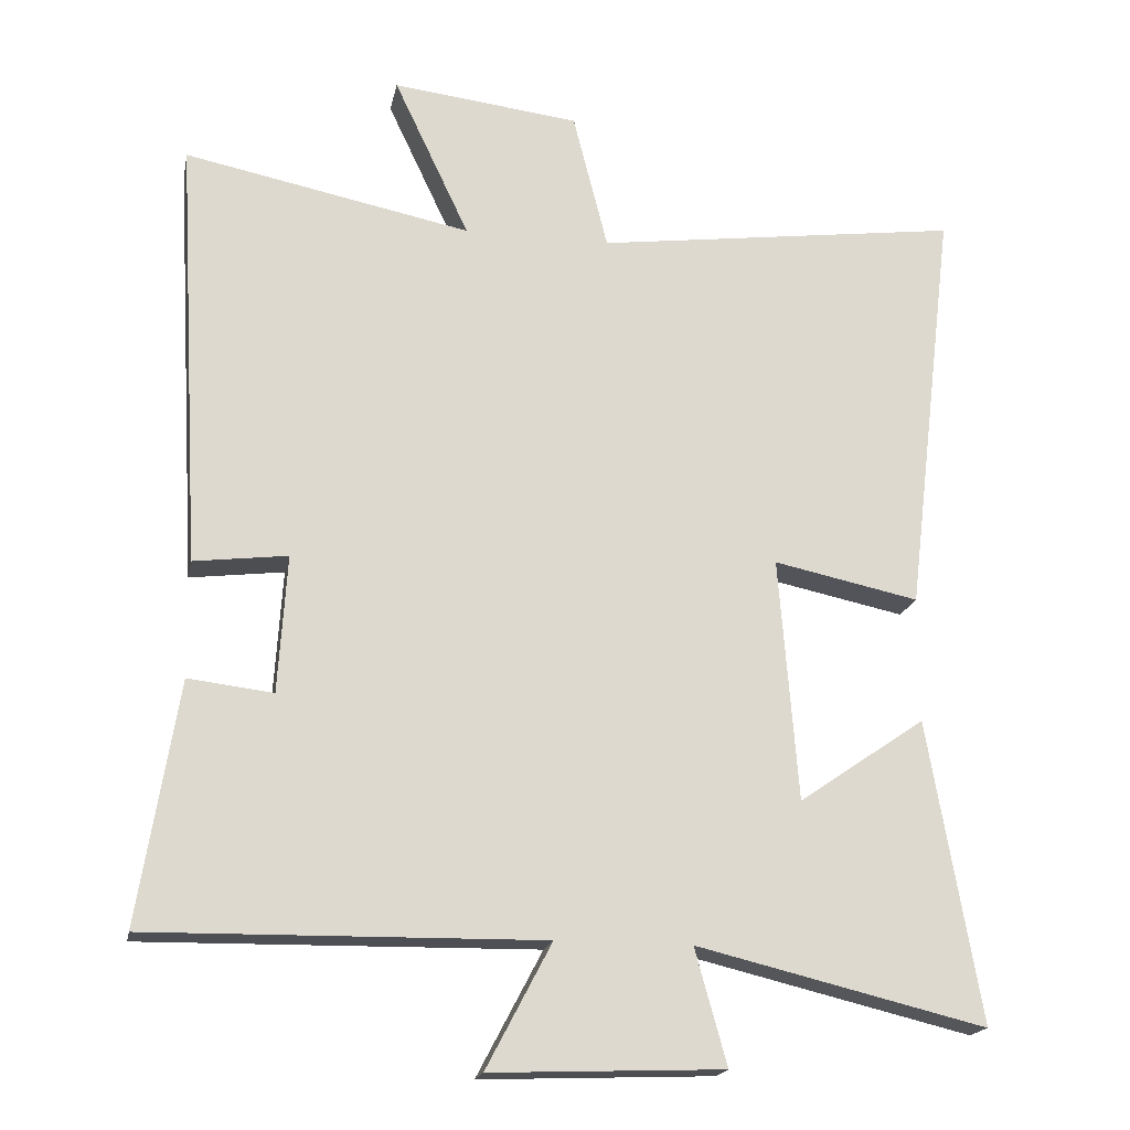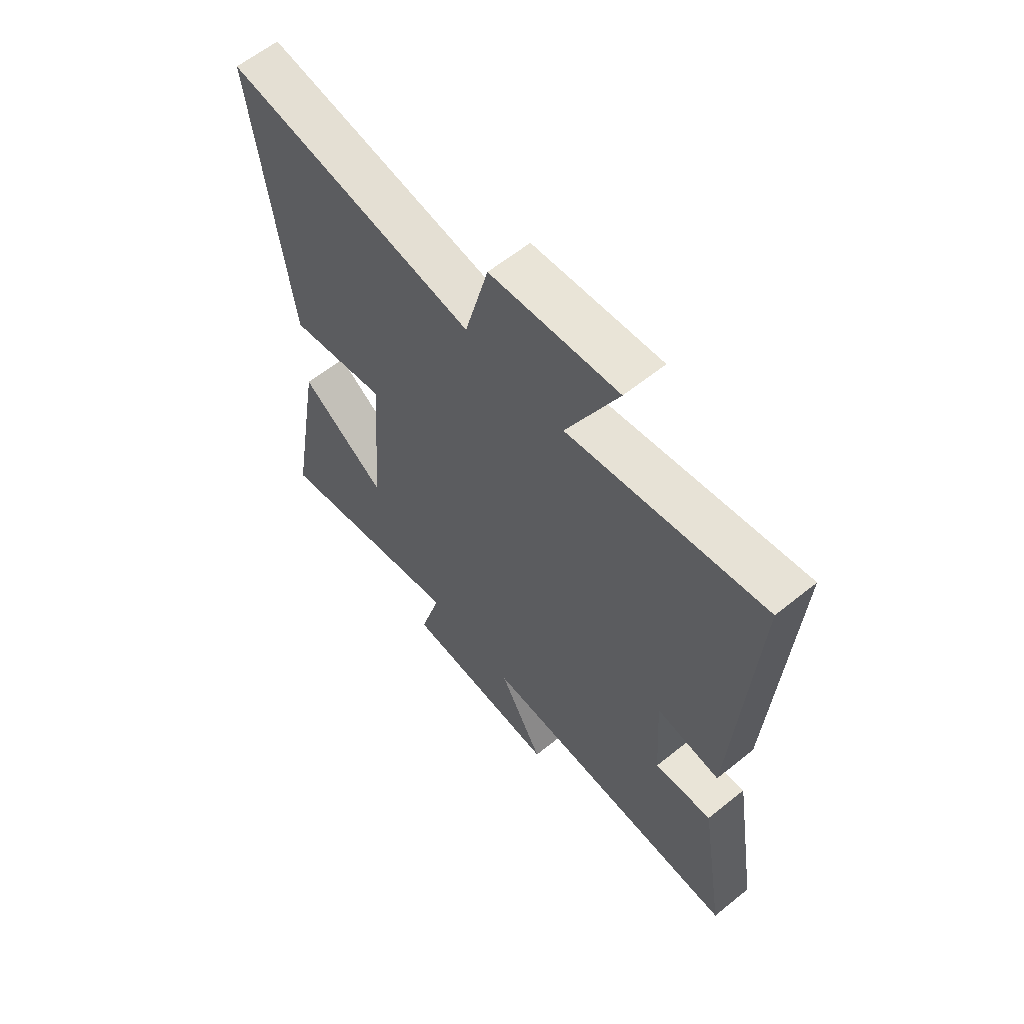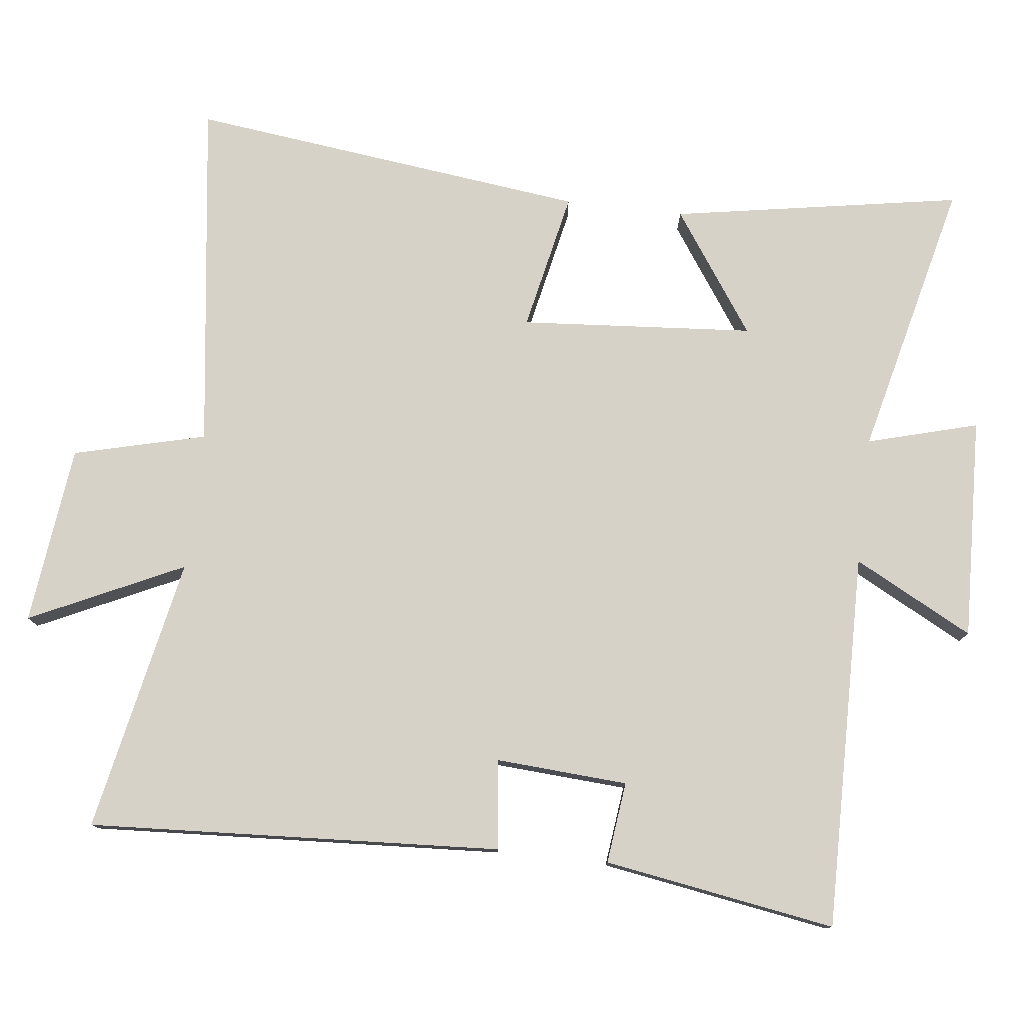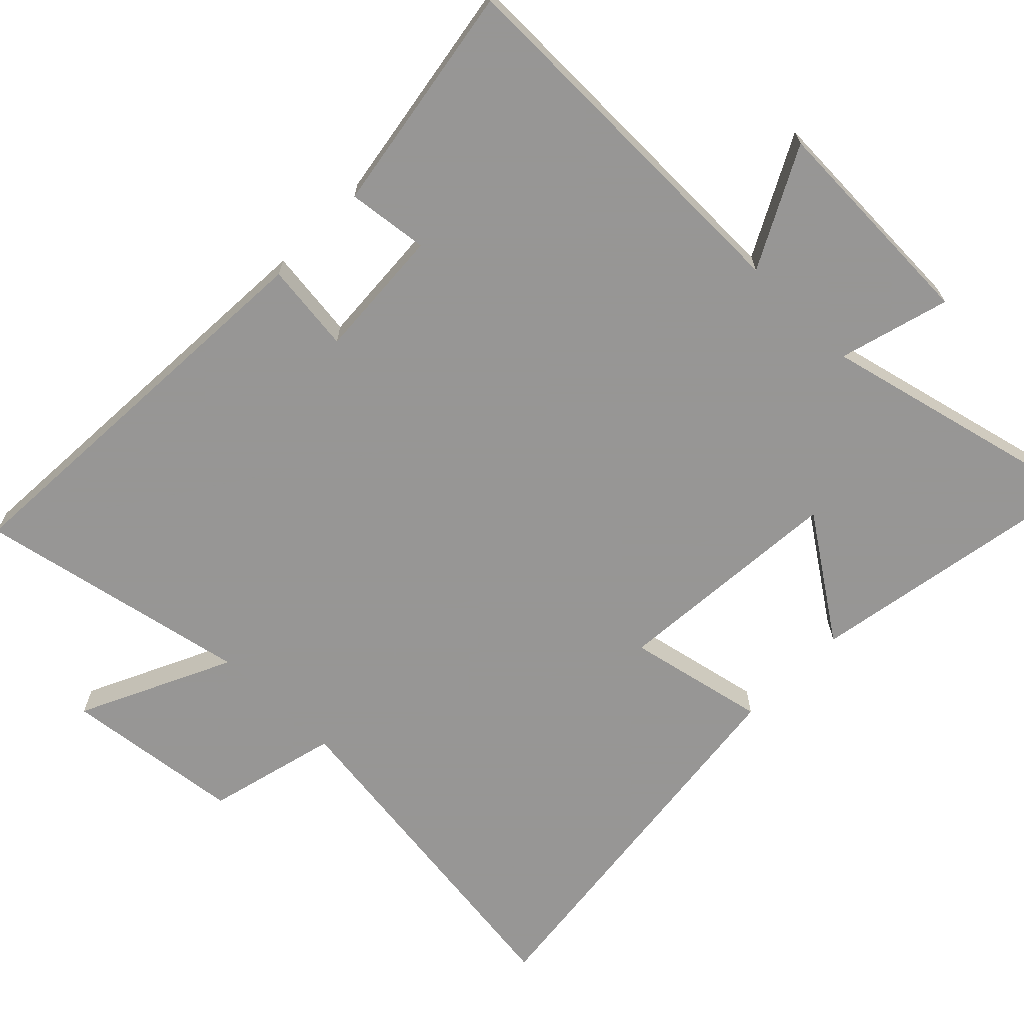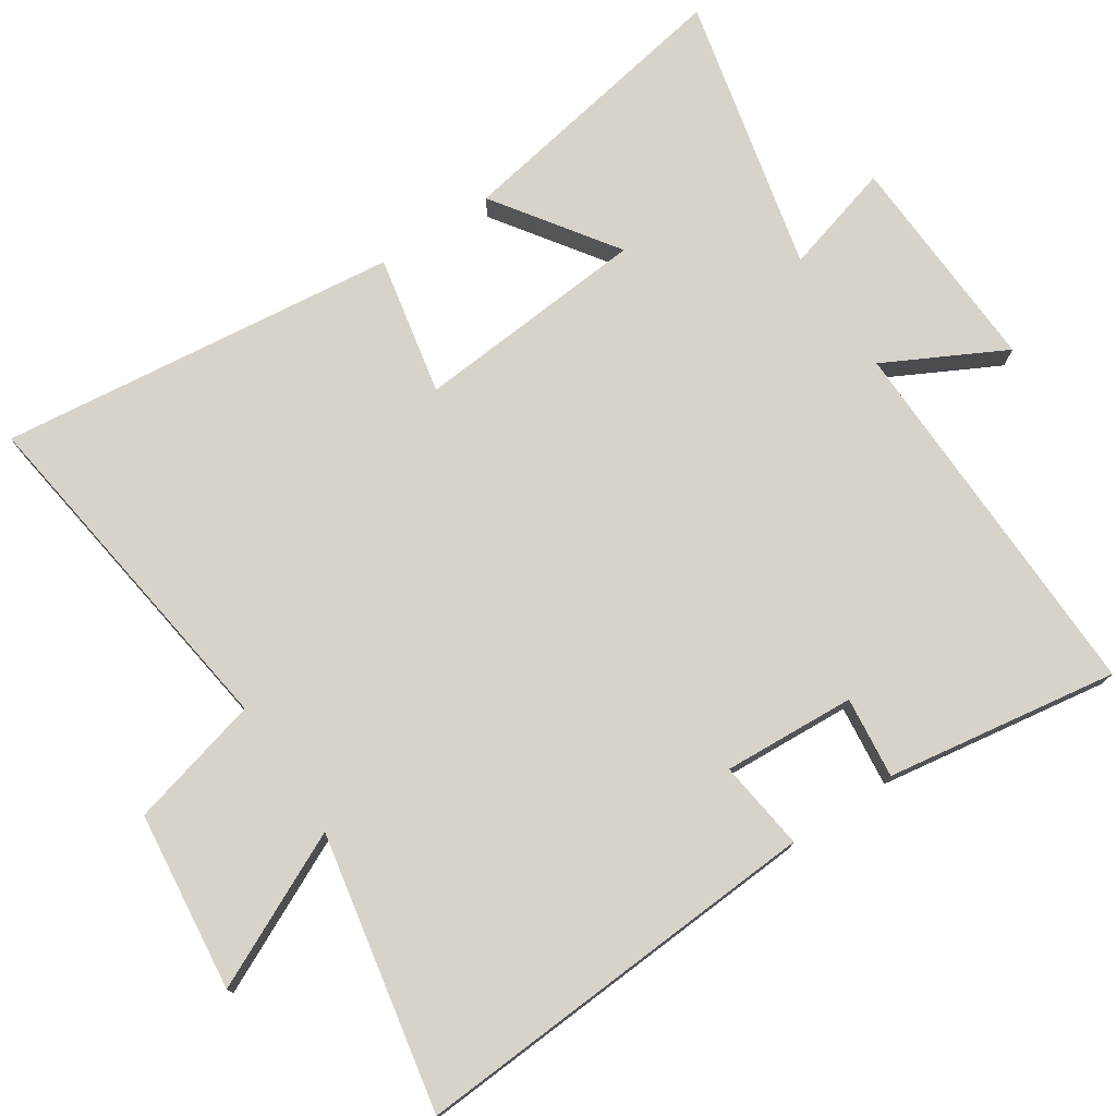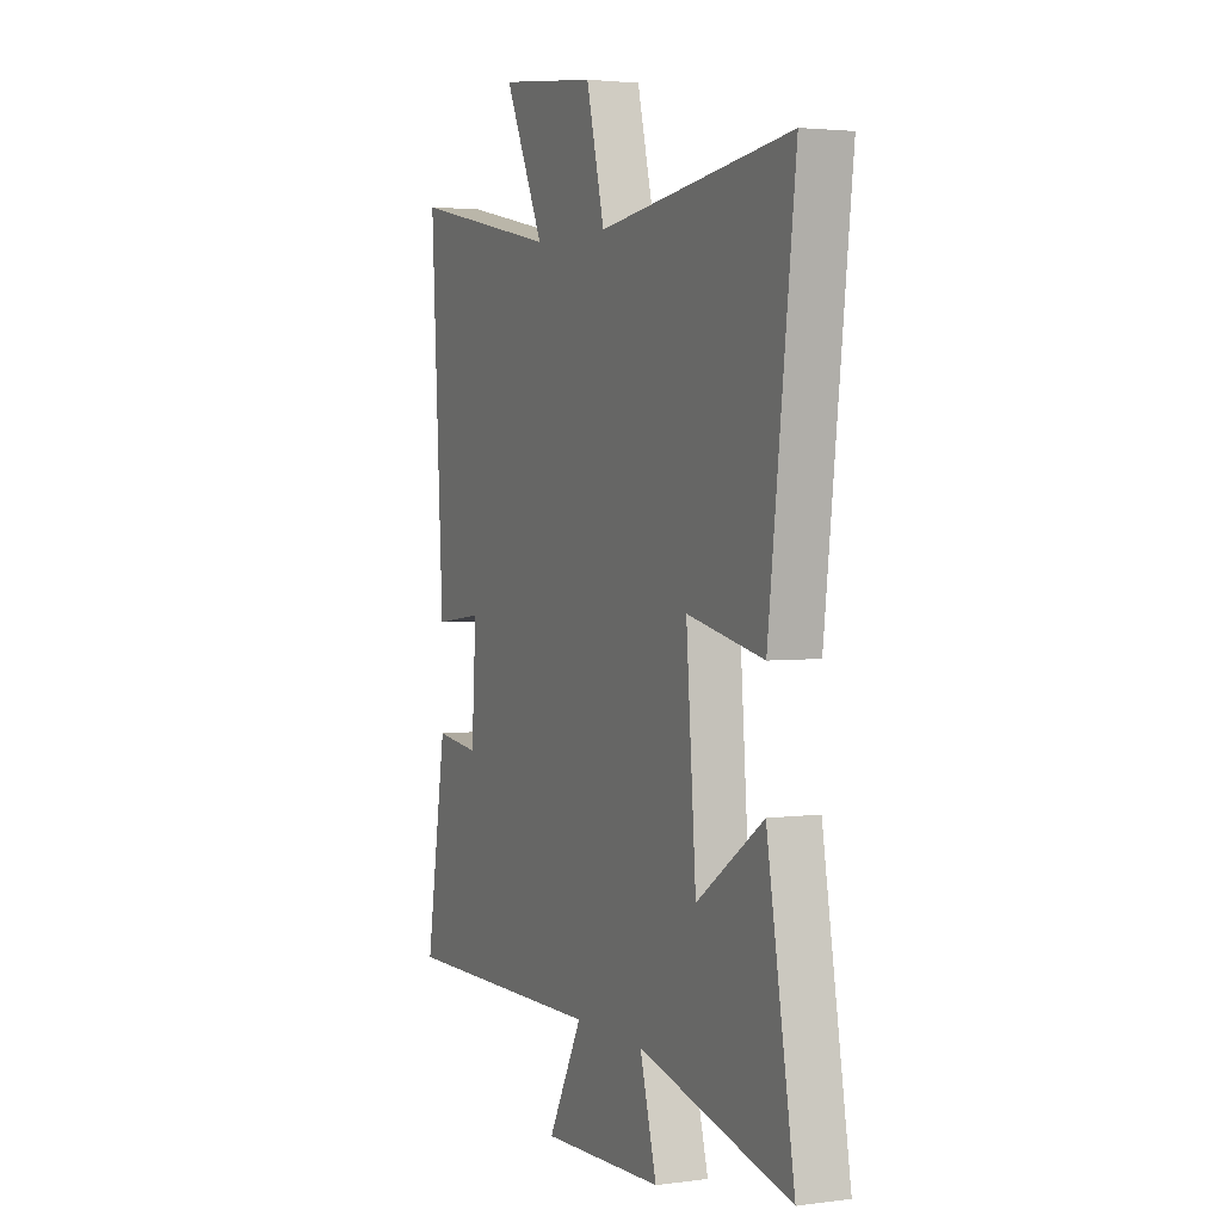
<metadata>
{"format":"obj","ext":"obj","renderer":"f3d","projection":"perspective","resolution":1024,"background":"white","views":[{"elev":-18.6,"azim":168.8,"up":"+Z"},{"elev":61.6,"azim":50.6,"up":"+Z"},{"elev":77.8,"azim":96.7,"up":"+Y"},{"elev":-67.8,"azim":135.6,"up":"+Y"},{"elev":75.9,"azim":56.2,"up":"+Y"},{"elev":3.0,"azim":-114.4,"up":"+Z"}]}
</metadata>
<code>
v 0.534 0.07 0.579
v 0.5 0.07 -0.015
v 0.371 0.07 0.001
v 0.383 0.07 -0.189
v 0.5 0.07 -0.175
v 0.554 0.07 -0.508
v 0.013 0.07 -0.5
v 0.103 0.07 -0.671
v -0.217 0.07 -0.659
v -0.173 0.07 -0.5
v -0.572 0.07 -0.596
v -0.5 0.07 -0.18
v -0.325 0.07 -0.3
v -0.299 0.07 0.036
v -0.5 0.07 -0.006
v -0.569 0.07 0.568
v -0.063 0.07 0.5
v -0.015 0.07 0.69
v 0.243 0.07 0.72
v 0.139 0.07 0.5
v 0.534 0 0.579
v 0.5 0 -0.015
v 0.371 0 0.001
v 0.383 0 -0.189
v 0.5 0 -0.175
v 0.554 0 -0.508
v 0.013 0 -0.5
v 0.103 0 -0.671
v -0.217 0 -0.659
v -0.173 0 -0.5
v -0.572 0 -0.596
v -0.5 0 -0.18
v -0.325 0 -0.3
v -0.299 0 0.036
v -0.5 0 -0.006
v -0.569 0 0.568
v -0.063 0 0.5
v -0.015 0 0.69
v 0.243 0 0.72
v 0.139 0 0.5
f 17 18 19 20
f 14 15 16 17
f 13 14 17 20
f 10 11 12 13
f 10 13 20 1
f 7 8 9 10
f 4 5 6 7
f 3 4 7 10
f 1 2 3
f 1 3 10
f 40 39 38 37
f 37 36 35 34
f 40 37 34 33
f 33 32 31 30
f 21 40 33 30
f 30 29 28 27
f 27 26 25 24
f 30 27 24 23
f 23 22 21
f 30 23 21
f 1 21 22 2
f 2 22 23 3
f 3 23 24 4
f 4 24 25 5
f 5 25 26 6
f 6 26 27 7
f 7 27 28 8
f 8 28 29 9
f 9 29 30 10
f 10 30 31 11
f 11 31 32 12
f 12 32 33 13
f 13 33 34 14
f 14 34 35 15
f 15 35 36 16
f 16 36 37 17
f 17 37 38 18
f 18 38 39 19
f 19 39 40 20
f 20 40 21 1

</code>
